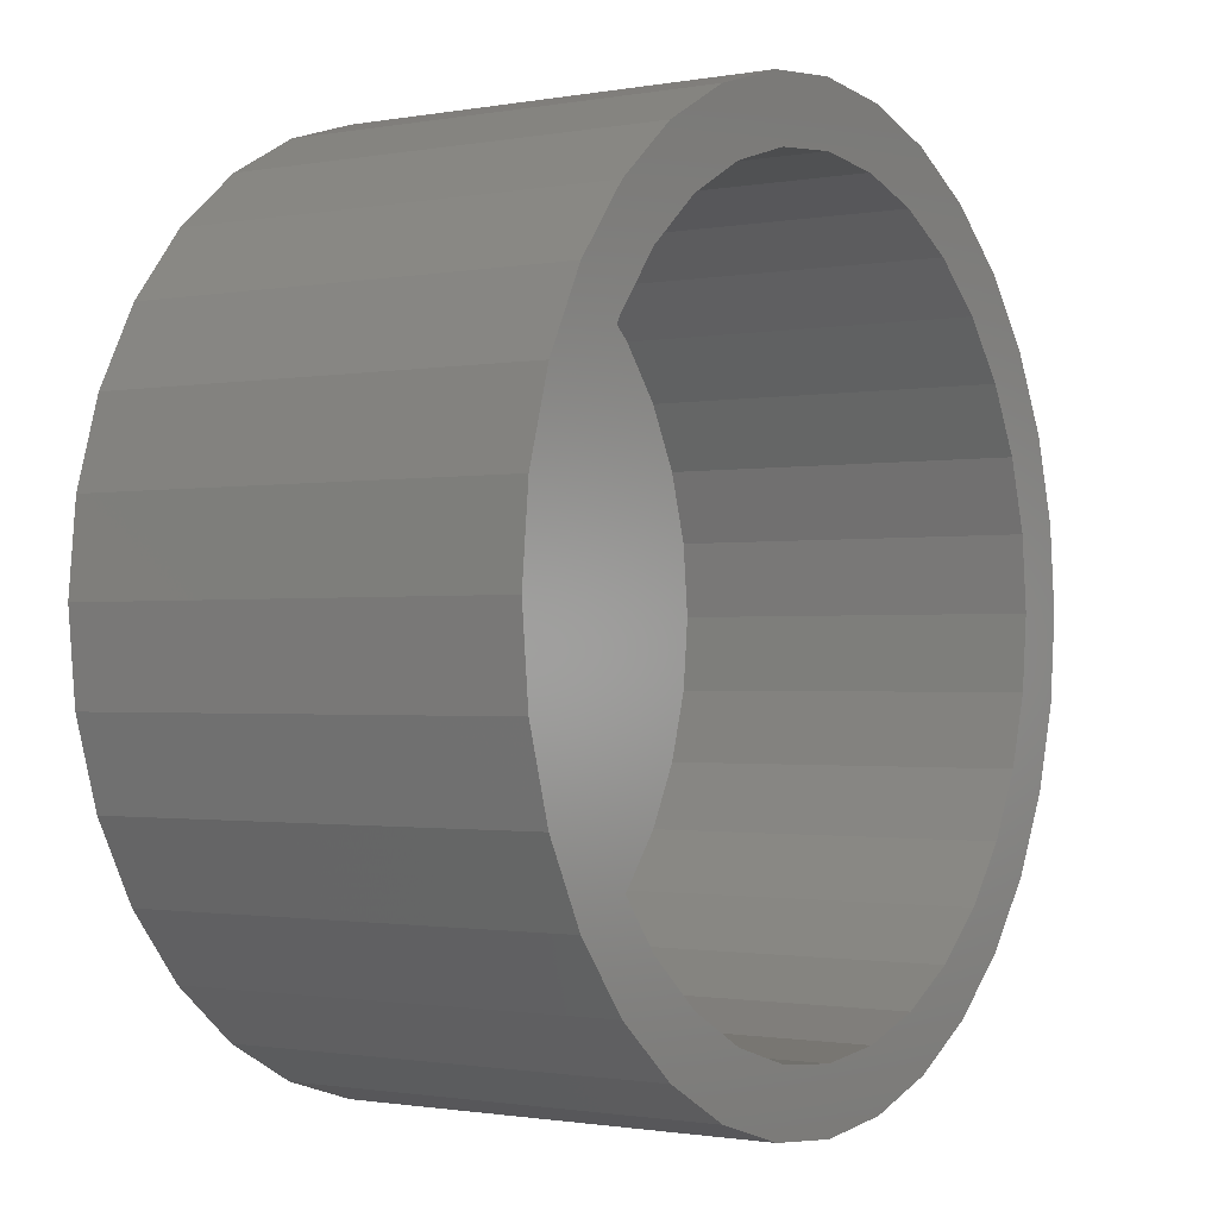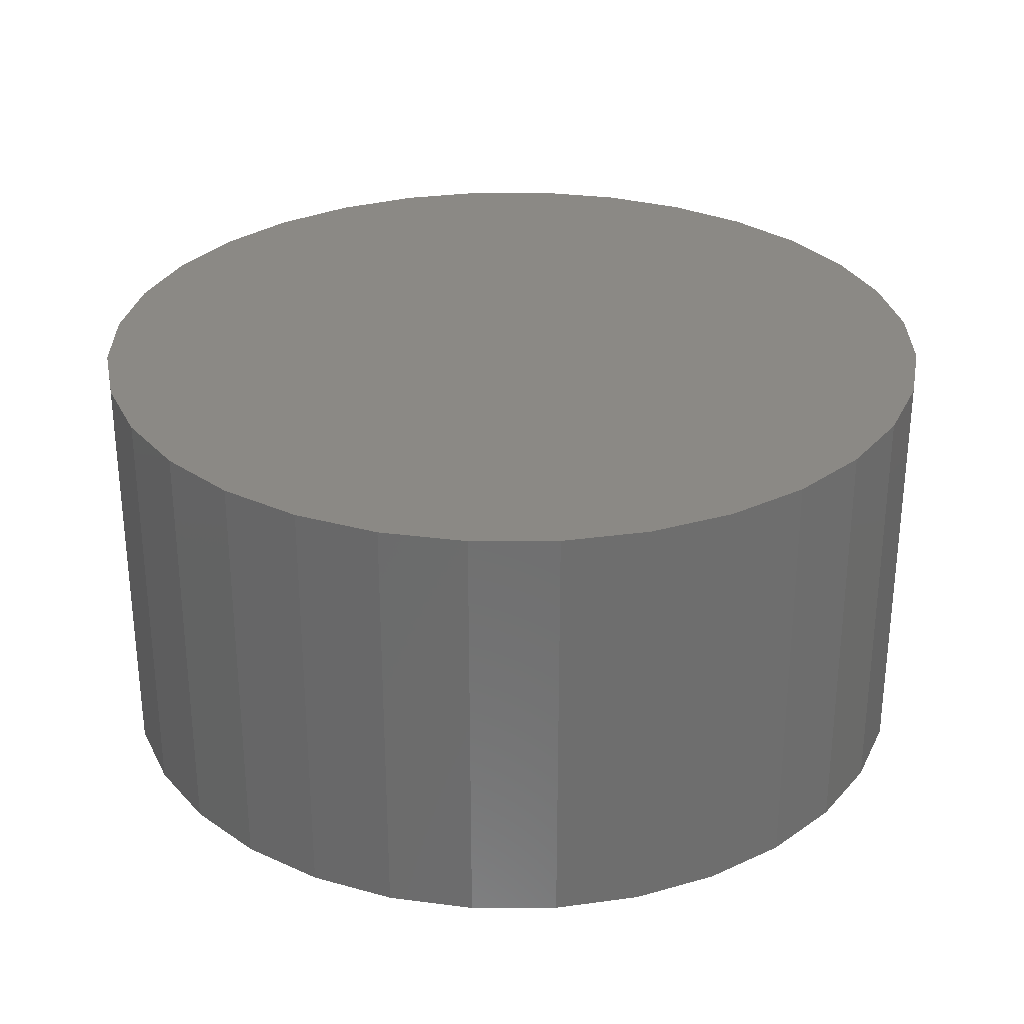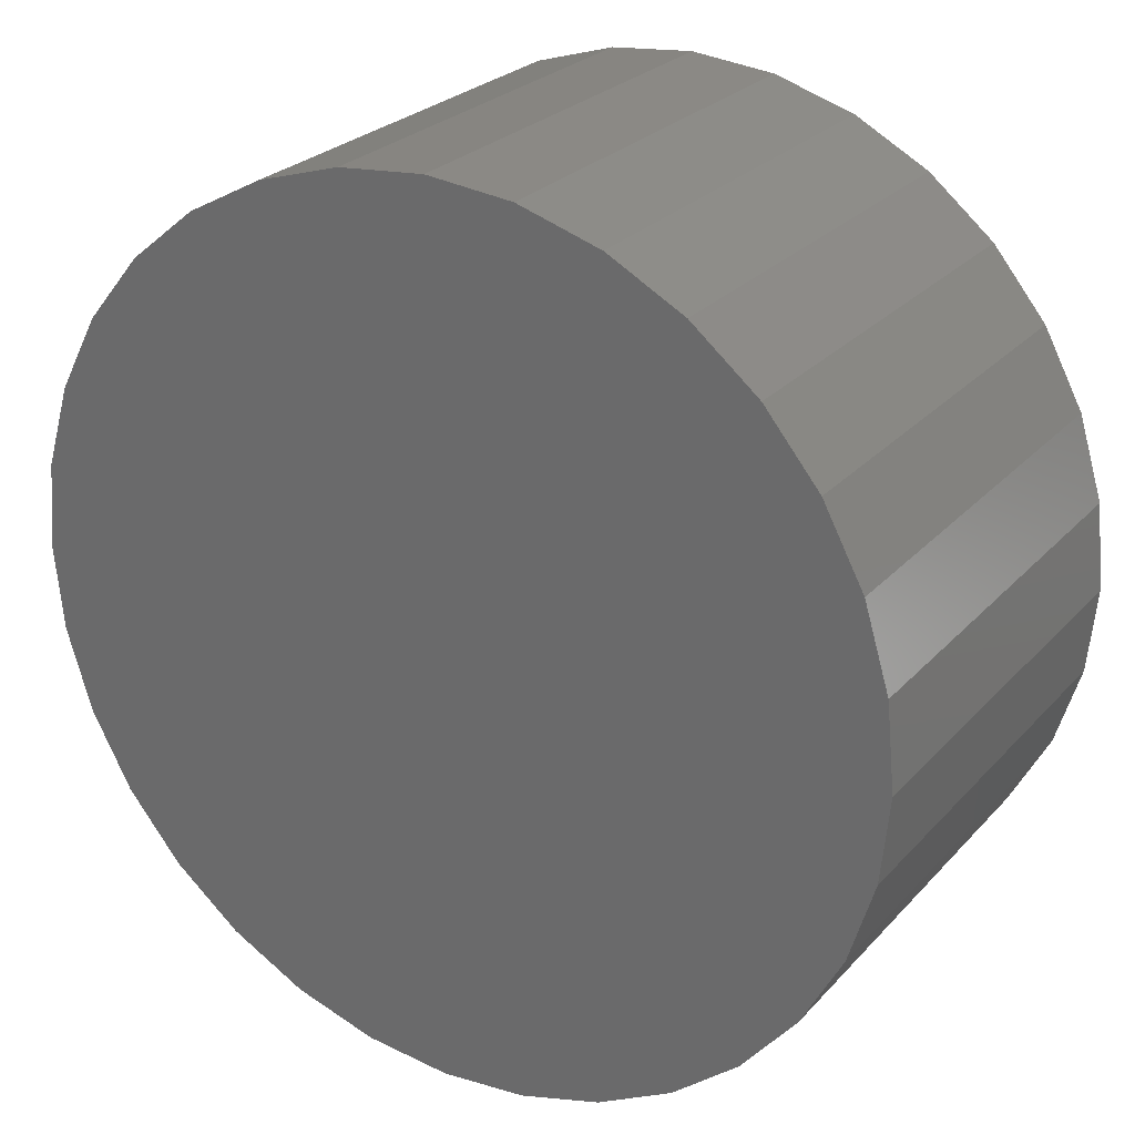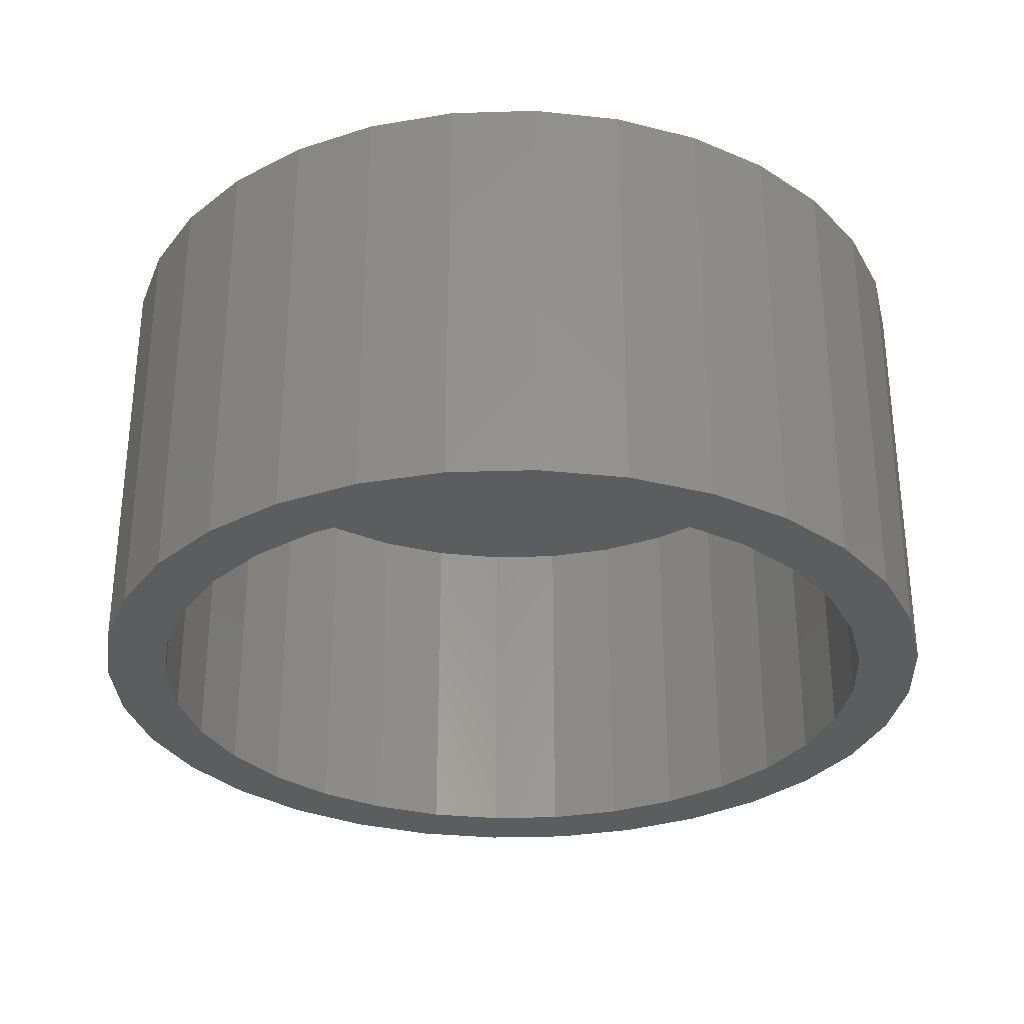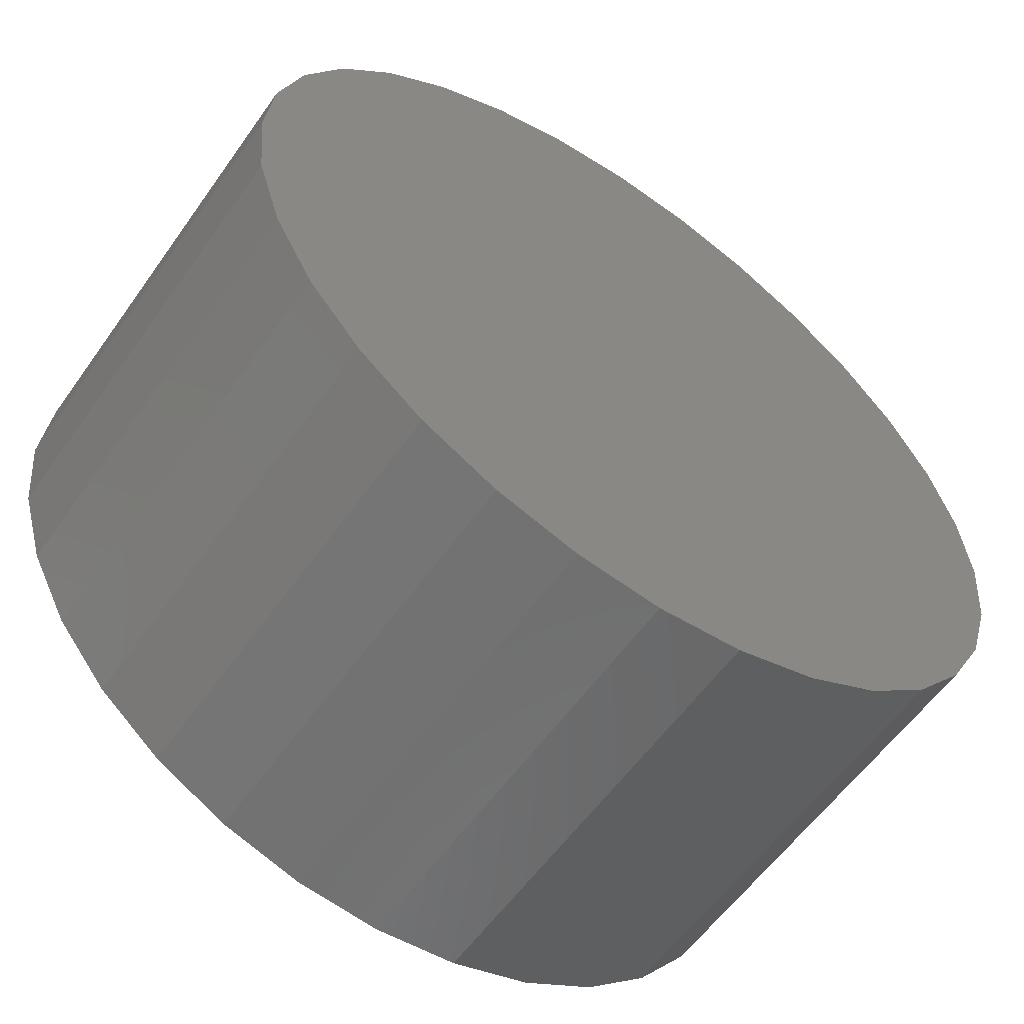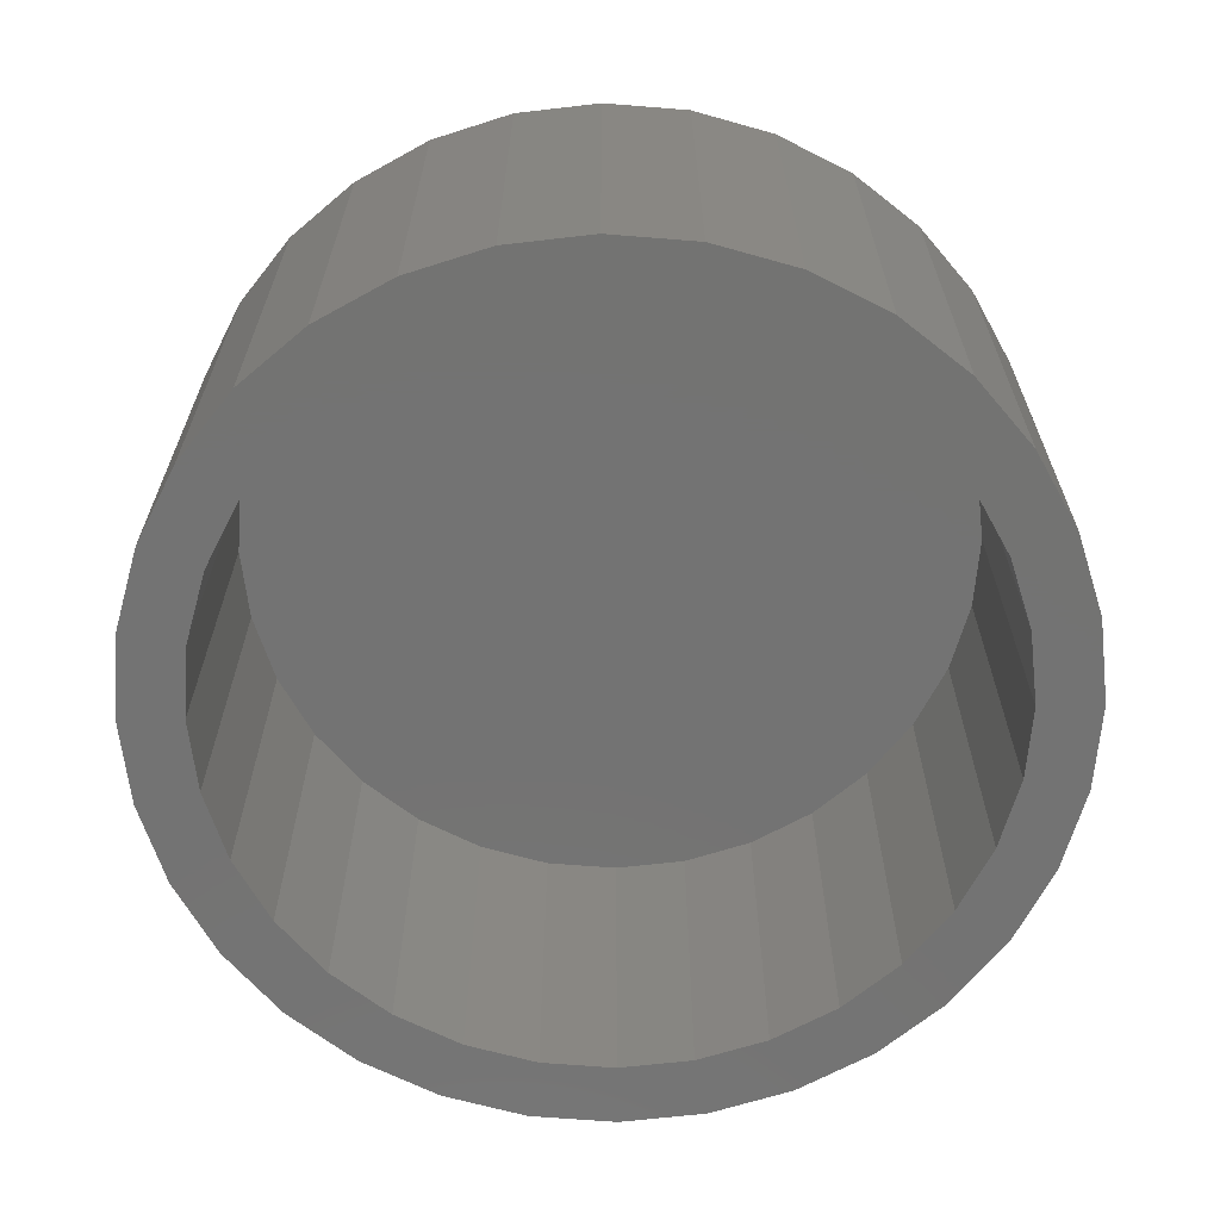
<metadata>
{"format":"stl","ext":"stl","renderer":"f3d","projection":"perspective","resolution":1024,"background":"white","views":[{"elev":-1.2,"azim":-56.5,"up":"+Z"},{"elev":29.6,"azim":16.6,"up":"+Y"},{"elev":25.9,"azim":-148.1,"up":"+Z"},{"elev":-30.9,"azim":64.4,"up":"+Y"},{"elev":-58.1,"azim":145.0,"up":"+Z"},{"elev":-65.2,"azim":68.5,"up":"+Y"}]}
</metadata>
<code>
# stl→obj: 128 verts, 252 faces
v 0.5704 -0.05469 0.09482
v 0.5704 -0.05469 0.1104
v 0.5488 -0.05469 0.1083
v 0.5281 -0.05469 0.102
v 0.5519 -0.05469 0.093
v 0.509 -0.05469 0.09182
v 0.5341 -0.05469 0.0876
v 0.4922 -0.05469 0.07807
v 0.5177 -0.05469 0.07883
v 0.5033 -0.05469 0.06702
v 0.4785 -0.05469 0.06132
v 0.5341 -0.05469 -0.08776
v 0.5177 -0.05469 -0.07899
v 0.509 -0.05469 -0.09198
v 0.5519 -0.05469 -0.09316
v 0.5281 -0.05469 -0.1022
v 0.5704 -0.05469 -0.09498
v 0.5488 -0.05469 -0.1085
v 0.5704 -0.05469 -0.1106
v 0.592 -0.05469 0.1083
v 0.6127 -0.05469 0.102
v 0.5889 -0.05469 0.093
v 0.6318 -0.05469 0.09182
v 0.6067 -0.05469 0.0876
v 0.6231 -0.05469 0.07883
v 0.6485 -0.05469 -0.07824
v 0.6623 -0.05469 -0.06149
v 0.6375 -0.05469 -0.06719
v 0.6231 -0.05469 -0.07899
v 0.6067 -0.05469 -0.08776
v 0.6318 -0.05469 -0.09198
v 0.5889 -0.05469 -0.09316
v 0.6127 -0.05469 -0.1022
v 0.592 -0.05469 -0.1085
v 0.4922 -0.05469 -0.07824
v 0.5033 -0.05469 -0.06719
v 0.4785 -0.05469 -0.06149
v 0.4915 -0.05469 -0.05281
v 0.4683 -0.05469 -0.04238
v 0.4827 -0.05469 -0.0364
v 0.462 -0.05469 -0.02164
v 0.4773 -0.05469 -0.0186
v 0.4599 -0.05469 -8.224e-05
v 0.4755 -0.05469 -8.224e-05
v 0.462 -0.05469 0.02148
v 0.4773 -0.05469 0.01843
v 0.4683 -0.05469 0.04221
v 0.4827 -0.05469 0.03623
v 0.4915 -0.05469 0.05264
v 0.6485 -0.05469 0.07807
v 0.6375 -0.05469 0.06702
v 0.6623 -0.05469 0.06132
v 0.6493 -0.05469 0.05264
v 0.6725 -0.05469 0.04221
v 0.6581 -0.05469 0.03623
v 0.6788 -0.05469 0.02148
v 0.6635 -0.05469 0.01843
v 0.6809 -0.05469 -8.224e-05
v 0.6653 -0.05469 -8.224e-05
v 0.6788 -0.05469 -0.02164
v 0.6635 -0.05469 -0.0186
v 0.6725 -0.05469 -0.04238
v 0.6581 -0.05469 -0.0364
v 0.6493 -0.05469 -0.05281
v 0.5704 0.03906 -0.09498
v 0.5889 0.03906 -0.09316
v 0.6067 0.03906 -0.08776
v 0.6231 0.03906 -0.07899
v 0.6375 0.03906 -0.06719
v 0.6493 0.03906 -0.05281
v 0.6581 0.03906 -0.0364
v 0.6635 0.03906 -0.0186
v 0.6653 0.03906 -8.224e-05
v 0.5519 0.03906 -0.09316
v 0.5341 0.03906 -0.08776
v 0.5177 0.03906 -0.07899
v 0.5033 0.03906 -0.06719
v 0.4915 0.03906 -0.05281
v 0.4827 0.03906 -0.0364
v 0.4773 0.03906 -0.0186
v 0.4755 0.03906 -8.224e-05
v 0.5704 0.03906 0.09482
v 0.5519 0.03906 0.093
v 0.5341 0.03906 0.0876
v 0.5177 0.03906 0.07883
v 0.5033 0.03906 0.06702
v 0.4915 0.03906 0.05264
v 0.4827 0.03906 0.03623
v 0.4773 0.03906 0.01843
v 0.5889 0.03906 0.093
v 0.6067 0.03906 0.0876
v 0.6231 0.03906 0.07883
v 0.6375 0.03906 0.06702
v 0.6493 0.03906 0.05264
v 0.6581 0.03906 0.03623
v 0.6635 0.03906 0.01843
v 0.5704 0.05469 0.1104
v 0.592 0.05469 0.1083
v 0.5488 0.05469 0.1083
v 0.5281 0.05469 0.102
v 0.6127 0.05469 0.102
v 0.509 0.05469 0.09182
v 0.6318 0.05469 0.09182
v 0.6127 0.05469 -0.1022
v 0.5281 0.05469 -0.1022
v 0.6318 0.05469 -0.09198
v 0.5488 0.05469 -0.1085
v 0.592 0.05469 -0.1085
v 0.5704 0.05469 -0.1106
v 0.509 0.05469 -0.09198
v 0.4922 0.05469 -0.07824
v 0.6485 0.05469 -0.07824
v 0.4785 0.05469 -0.06149
v 0.6623 0.05469 -0.06149
v 0.4683 0.05469 -0.04238
v 0.6725 0.05469 -0.04238
v 0.462 0.05469 -0.02164
v 0.6788 0.05469 -0.02164
v 0.4599 0.05469 -8.224e-05
v 0.6809 0.05469 -8.224e-05
v 0.462 0.05469 0.02148
v 0.6788 0.05469 0.02148
v 0.4683 0.05469 0.04221
v 0.6725 0.05469 0.04221
v 0.4785 0.05469 0.06132
v 0.6623 0.05469 0.06132
v 0.4922 0.05469 0.07807
v 0.6485 0.05469 0.07807
f 1 2 3
f 1 3 4
f 5 1 4
f 4 6 5
f 7 5 6
f 6 8 7
f 7 8 9
f 10 9 8
f 8 11 10
f 12 13 14
f 12 14 15
f 15 14 16
f 17 15 16
f 17 16 18
f 17 18 19
f 20 2 1
f 1 21 20
f 21 1 22
f 21 22 23
f 23 22 24
f 23 24 25
f 26 27 28
f 26 28 29
f 26 29 30
f 26 30 31
f 30 32 31
f 33 31 32
f 33 32 17
f 34 33 17
f 17 19 34
f 14 13 35
f 35 13 36
f 35 36 37
f 37 36 38
f 37 38 39
f 39 38 40
f 39 40 41
f 41 40 42
f 41 42 43
f 43 42 44
f 43 44 45
f 45 44 46
f 45 46 47
f 47 46 48
f 47 48 11
f 11 48 49
f 11 49 10
f 23 25 50
f 50 25 51
f 50 51 52
f 52 51 53
f 52 53 54
f 54 53 55
f 54 55 56
f 56 55 57
f 56 57 58
f 58 57 59
f 58 59 60
f 60 59 61
f 60 61 62
f 62 61 63
f 62 63 27
f 27 63 64
f 27 64 28
f 65 32 66
f 66 32 30
f 66 30 67
f 67 30 29
f 67 29 68
f 68 29 28
f 68 28 69
f 69 28 64
f 69 64 70
f 70 64 63
f 70 63 71
f 71 63 61
f 71 61 72
f 72 61 59
f 72 59 73
f 32 65 17
f 17 65 74
f 17 74 15
f 15 74 75
f 15 75 12
f 12 75 76
f 12 76 13
f 13 76 77
f 13 77 36
f 36 77 78
f 36 78 38
f 38 78 79
f 38 79 40
f 40 79 80
f 40 80 42
f 42 80 81
f 42 81 44
f 82 5 83
f 83 5 7
f 83 7 84
f 84 7 9
f 84 9 85
f 85 9 10
f 85 10 86
f 86 10 49
f 86 49 87
f 87 49 48
f 87 48 88
f 88 48 46
f 88 46 89
f 89 46 44
f 89 44 81
f 5 82 1
f 1 82 90
f 1 90 22
f 22 90 91
f 22 91 24
f 24 91 92
f 24 92 25
f 25 92 93
f 25 93 51
f 51 93 94
f 51 94 53
f 53 94 95
f 53 95 55
f 55 95 96
f 55 96 57
f 57 96 73
f 57 73 59
f 83 90 82
f 90 83 84
f 90 84 91
f 91 84 85
f 91 85 92
f 68 75 67
f 67 75 74
f 67 74 66
f 66 74 65
f 92 85 93
f 93 85 86
f 93 86 94
f 94 86 87
f 94 87 95
f 95 87 88
f 95 88 96
f 96 88 89
f 96 89 73
f 73 89 81
f 73 81 72
f 72 81 80
f 72 80 71
f 71 80 79
f 71 79 70
f 70 79 78
f 70 78 69
f 69 78 77
f 69 77 68
f 68 77 76
f 68 76 75
f 97 98 99
f 100 99 98
f 101 100 98
f 102 100 101
f 103 102 101
f 104 105 106
f 107 105 104
f 108 107 104
f 109 107 108
f 105 110 106
f 106 110 111
f 106 111 112
f 112 111 113
f 112 113 114
f 114 113 115
f 114 115 116
f 116 115 117
f 116 117 118
f 118 117 119
f 118 119 120
f 120 119 121
f 120 121 122
f 122 121 123
f 122 123 124
f 124 123 125
f 124 125 126
f 126 125 127
f 126 127 128
f 128 127 102
f 128 102 103
f 120 58 118
f 118 58 60
f 118 60 116
f 116 60 62
f 116 62 114
f 114 62 27
f 114 27 112
f 112 27 26
f 112 26 106
f 106 26 31
f 106 31 104
f 104 31 33
f 104 33 108
f 108 33 34
f 108 34 109
f 109 34 19
f 109 19 107
f 107 19 18
f 107 18 105
f 105 18 16
f 105 16 110
f 110 16 14
f 110 14 111
f 111 14 35
f 111 35 113
f 113 35 37
f 113 37 115
f 115 37 39
f 115 39 117
f 117 39 41
f 117 41 119
f 119 41 43
f 119 43 121
f 121 43 45
f 121 45 123
f 123 45 47
f 123 47 125
f 125 47 11
f 125 11 127
f 127 11 8
f 127 8 102
f 102 8 6
f 102 6 100
f 100 6 4
f 100 4 99
f 99 4 3
f 99 3 97
f 97 3 2
f 97 2 98
f 98 2 20
f 98 20 101
f 101 20 21
f 101 21 103
f 103 21 23
f 103 23 128
f 128 23 50
f 128 50 126
f 126 50 52
f 126 52 124
f 124 52 54
f 124 54 122
f 122 54 56
f 122 56 120
f 120 56 58

</code>
